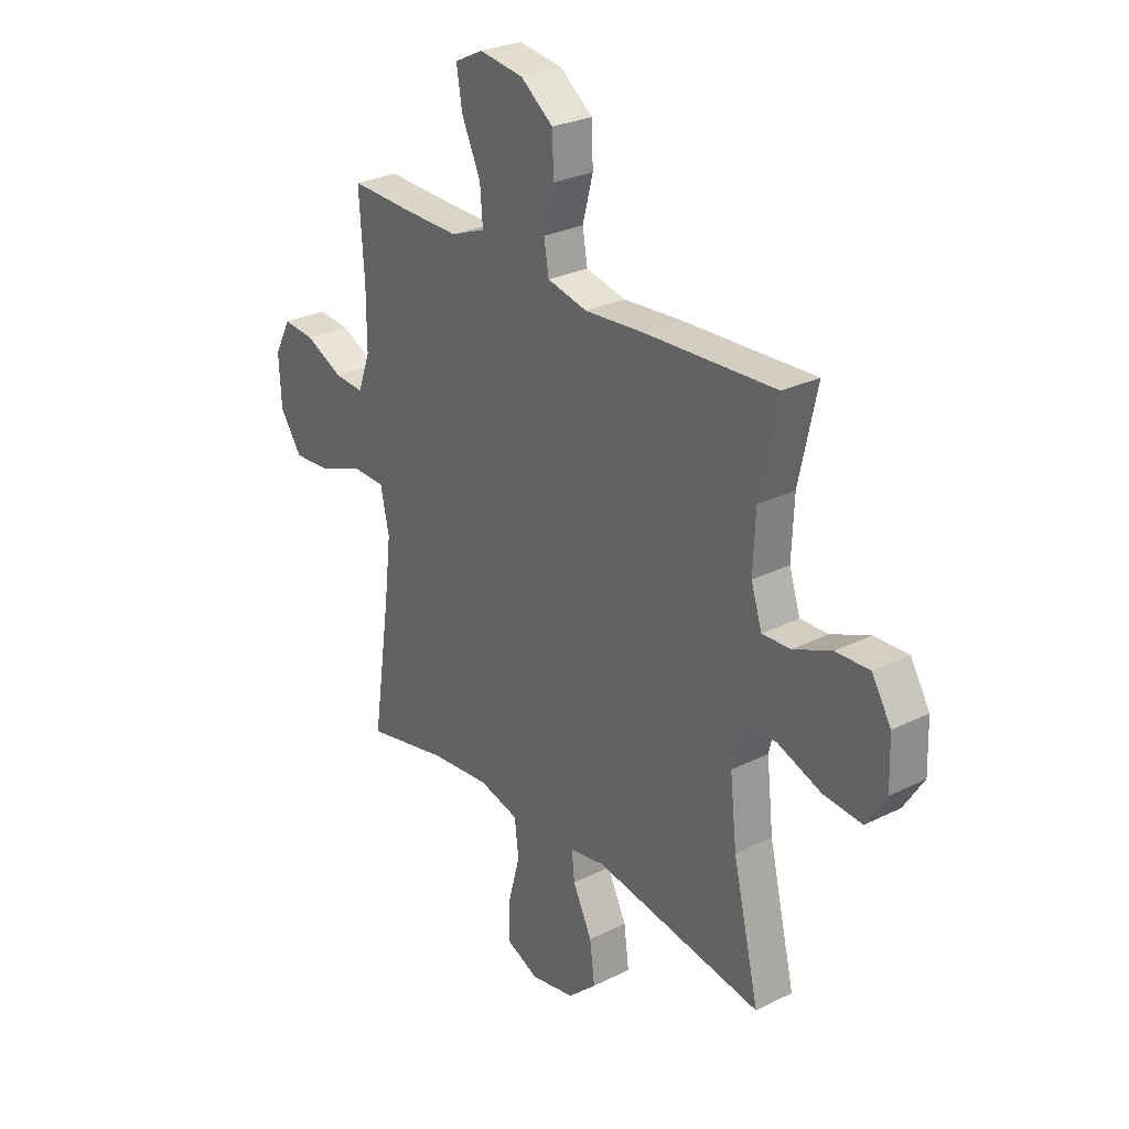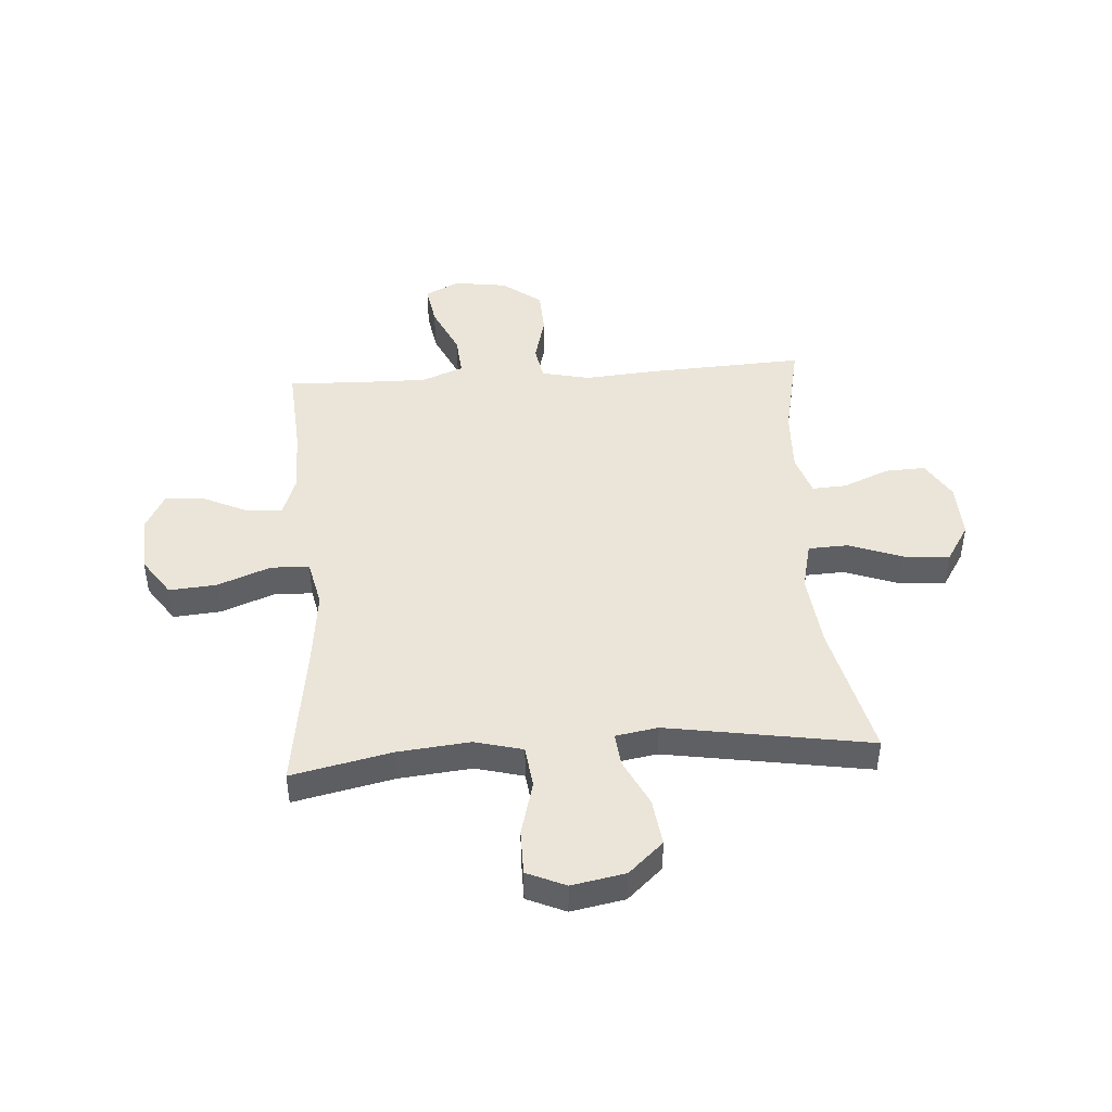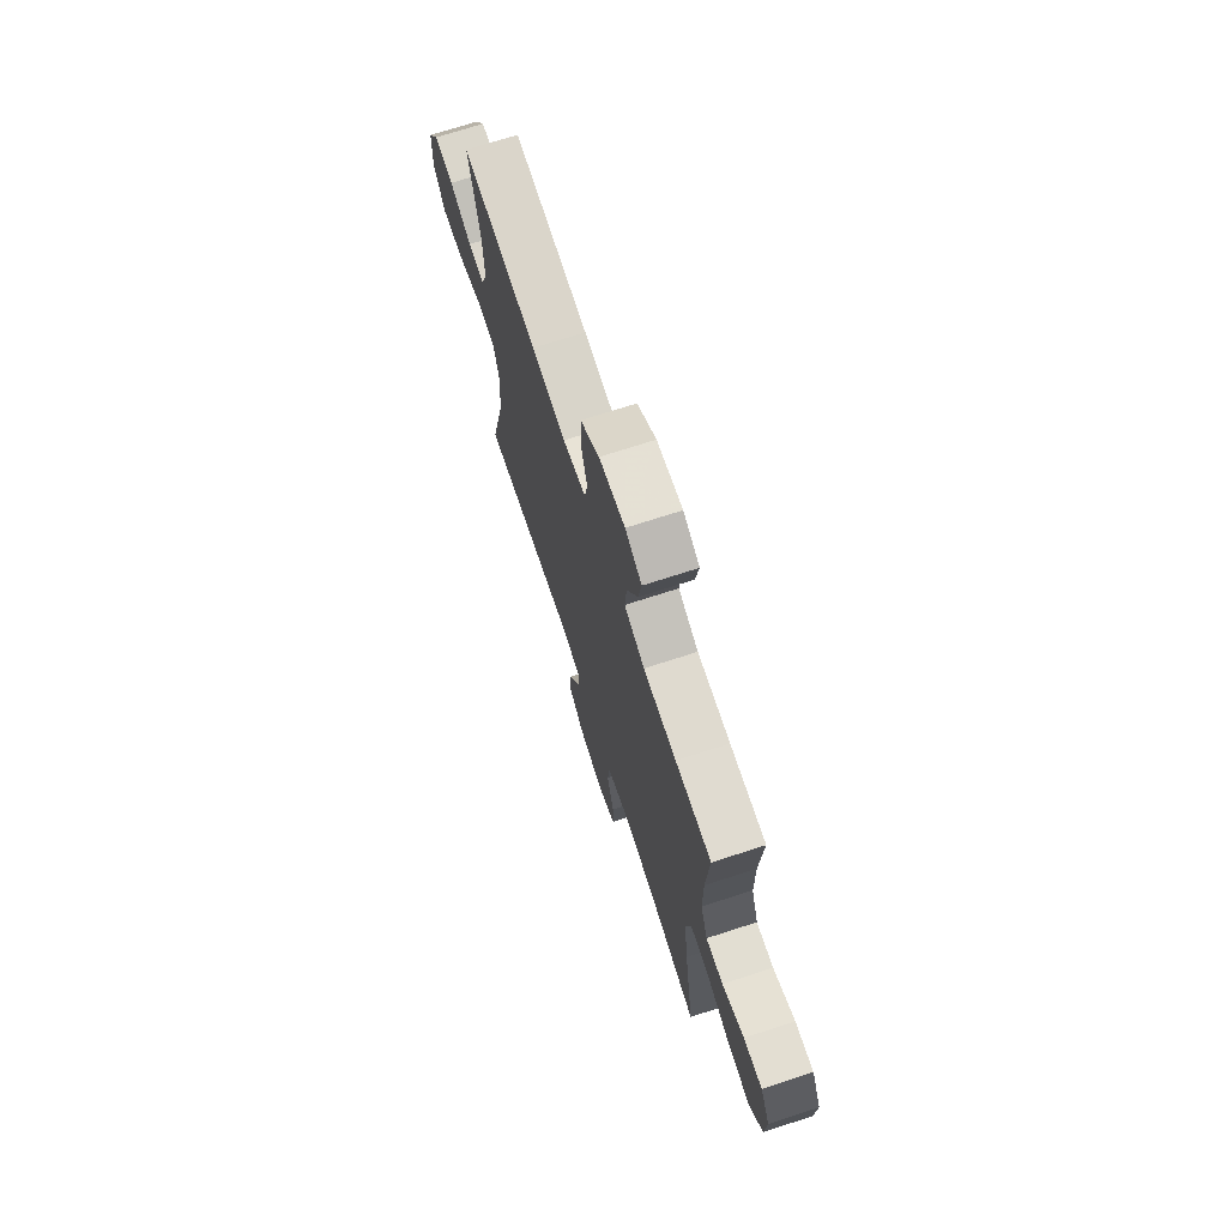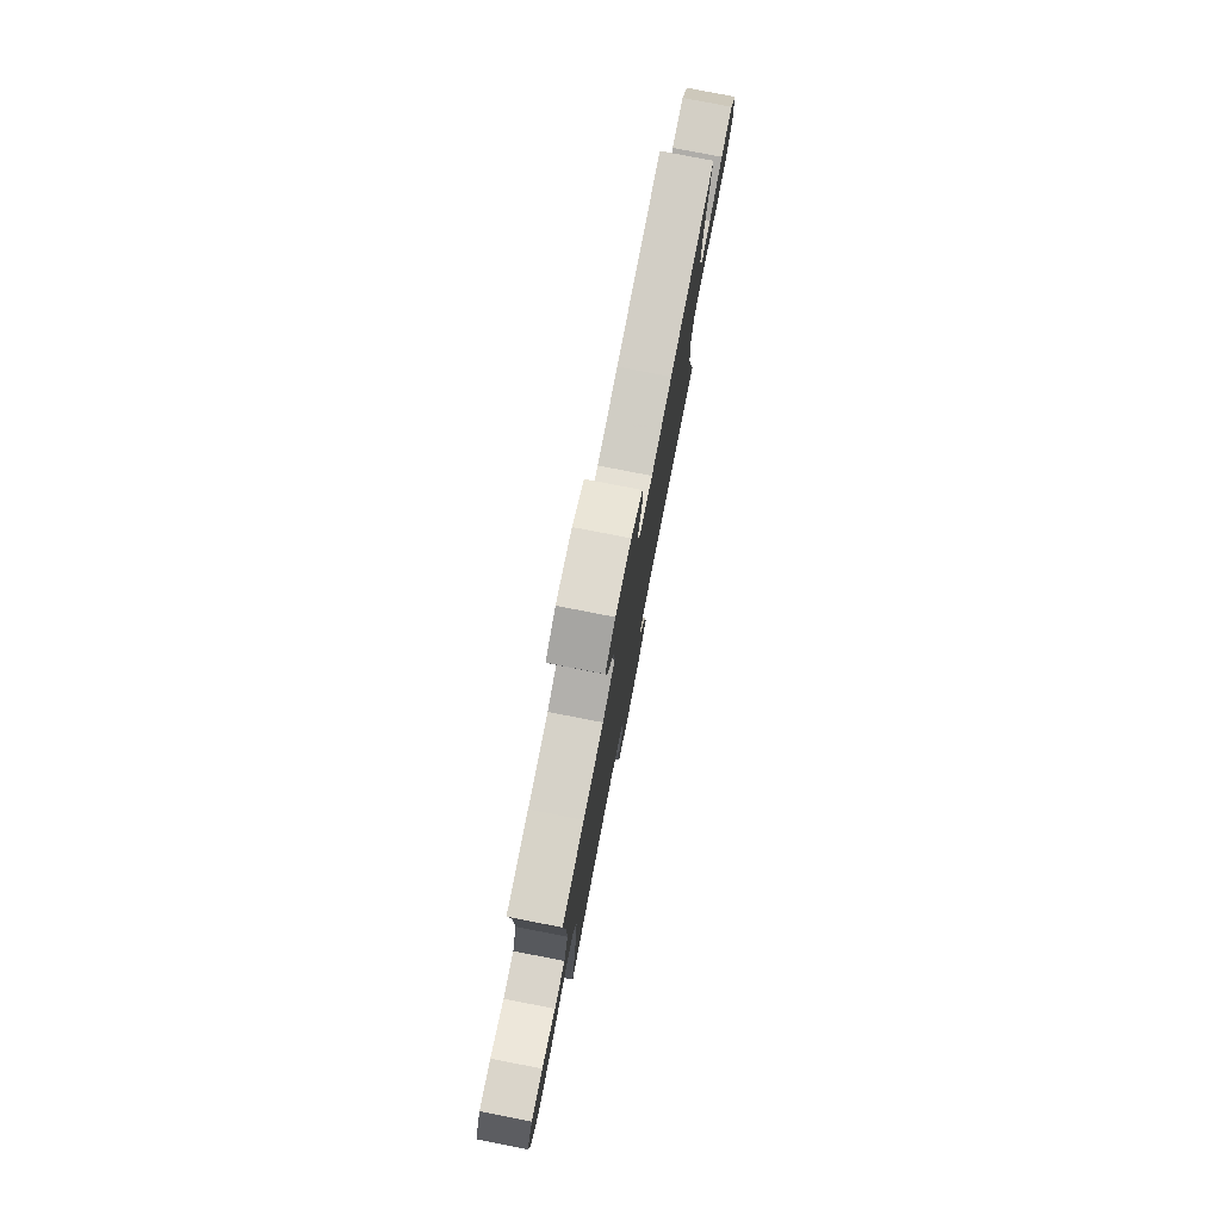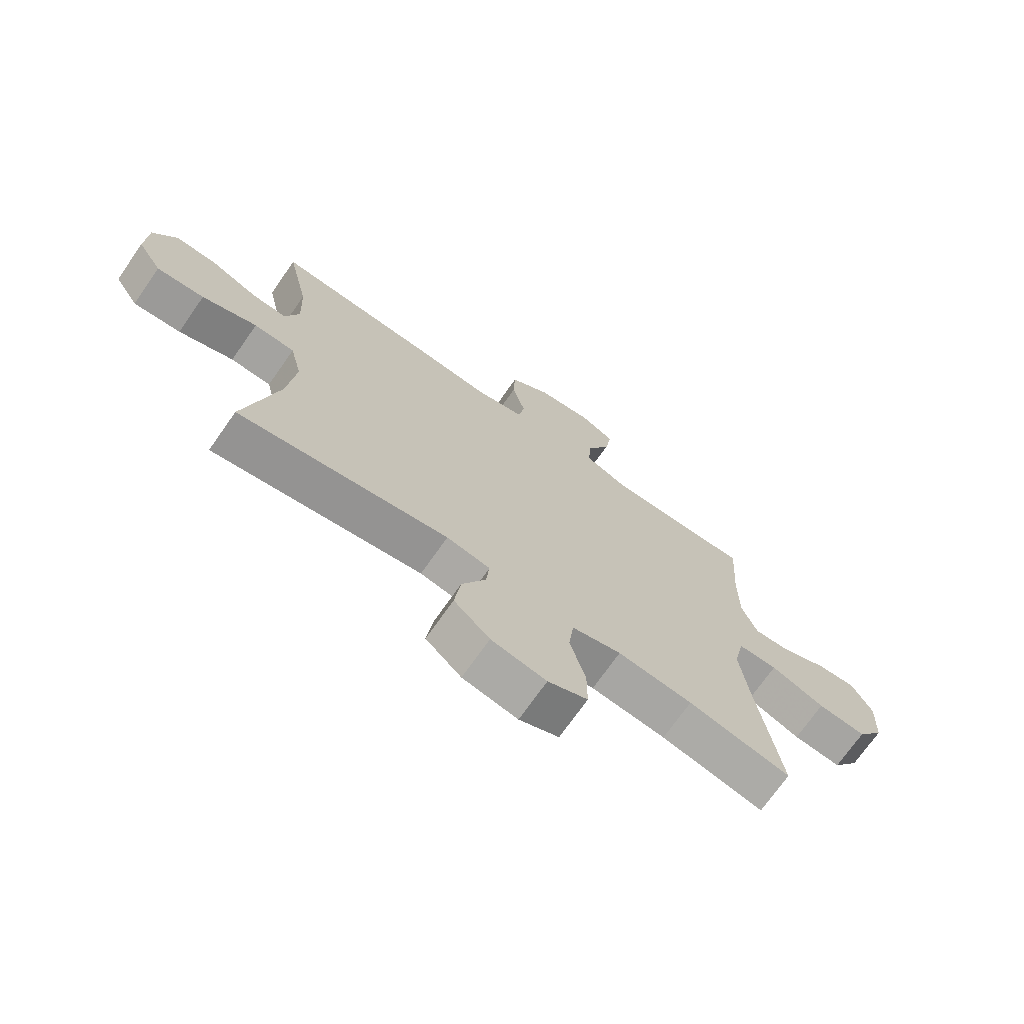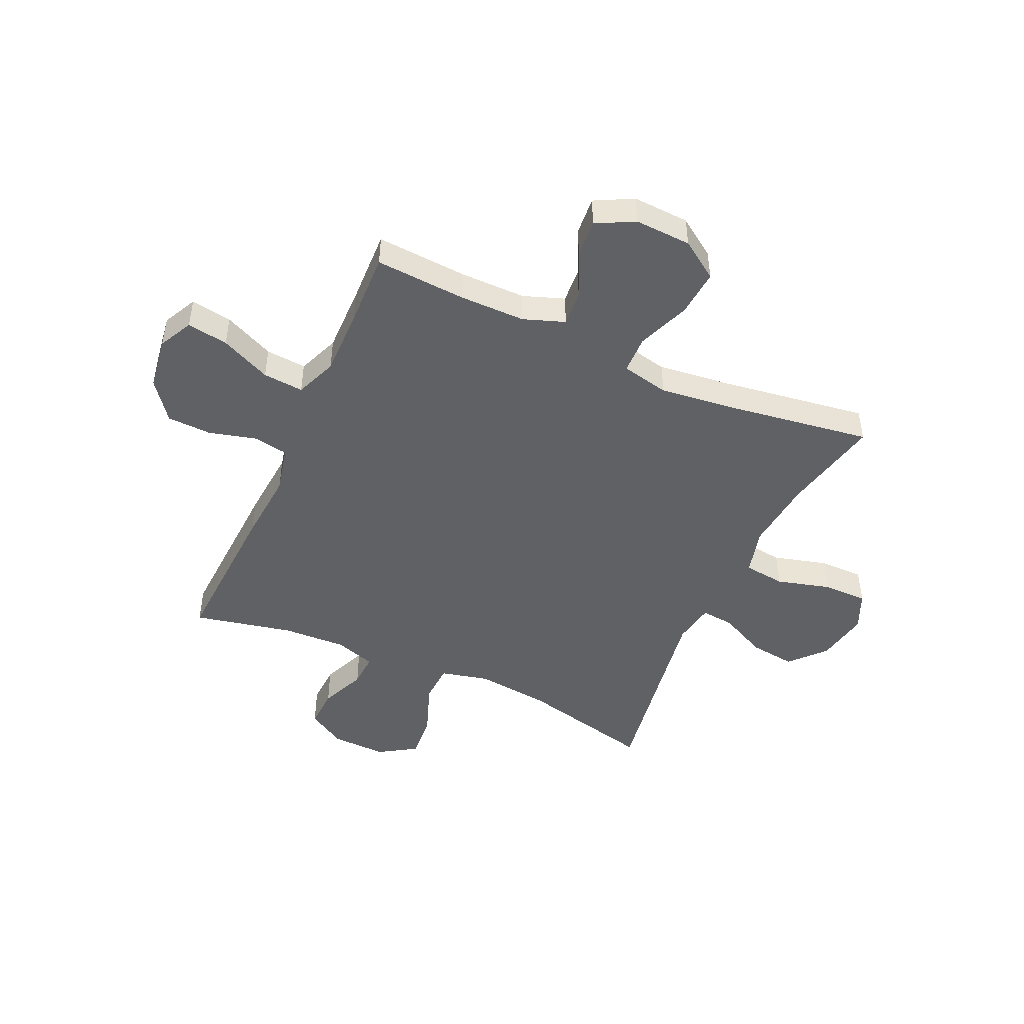
<metadata>
{"format":"obj","ext":"obj","renderer":"f3d","projection":"perspective","resolution":1024,"background":"white","views":[{"elev":27.7,"azim":-127.3,"up":"+Z"},{"elev":45.1,"azim":175.9,"up":"+Y"},{"elev":71.7,"azim":72.0,"up":"+Z"},{"elev":79.3,"azim":101.0,"up":"+Z"},{"elev":-71.8,"azim":-35.0,"up":"+Z"},{"elev":-46.9,"azim":65.6,"up":"+Y"}]}
</metadata>
<code>
v 0.5 0.07 -0.5
v 0.319 0.07 -0.461
v 0.187 0.07 -0.448
v 0.1 0.07 -0.471
v 0.091 0.07 -0.547
v 0.118 0.07 -0.646
v 0.118 0.07 -0.727
v 0.048 0.07 -0.758
v -0.049 0.07 -0.74
v -0.112 0.07 -0.683
v -0.101 0.07 -0.598
v -0.059 0.07 -0.512
v -0.053 0.07 -0.452
v -0.13 0.07 -0.439
v -0.5 0.07 -0.5
v -0.442 0.07 -0.254
v -0.427 0.07 -0.118
v -0.448 0.07 -0.03
v -0.52 0.07 -0.027
v -0.617 0.07 -0.063
v -0.701 0.07 -0.07
v -0.744 0.07 -0.002
v -0.741 0.07 0.099
v -0.699 0.07 0.169
v -0.625 0.07 0.166
v -0.542 0.07 0.131
v -0.48 0.07 0.128
v -0.456 0.07 0.202
v -0.461 0.07 0.319
v -0.5 0.07 0.5
v -0.212 0.07 0.486
v -0.083 0.07 0.476
v 0.004 0.07 0.496
v 0.015 0.07 0.559
v -0.008 0.07 0.646
v -0.005 0.07 0.727
v 0.066 0.07 0.781
v 0.163 0.07 0.795
v 0.225 0.07 0.764
v 0.213 0.07 0.689
v 0.171 0.07 0.597
v 0.165 0.07 0.523
v 0.241 0.07 0.493
v 0.365 0.07 0.495
v 0.5 0.07 0.5
v 0.489 0.07 0.335
v 0.489 0.07 0.214
v 0.516 0.07 0.139
v 0.581 0.07 0.144
v 0.663 0.07 0.183
v 0.733 0.07 0.189
v 0.769 0.07 0.12
v 0.764 0.07 0.017
v 0.716 0.07 -0.053
v 0.63 0.07 -0.046
v 0.534 0.07 -0.009
v 0.464 0.07 -0.011
v 0.445 0.07 -0.098
v 0.461 0.07 -0.233
v 0.5 0 -0.5
v 0.319 0 -0.461
v 0.187 0 -0.448
v 0.1 0 -0.471
v 0.091 0 -0.547
v 0.118 0 -0.646
v 0.118 0 -0.727
v 0.048 0 -0.758
v -0.049 0 -0.74
v -0.112 0 -0.683
v -0.101 0 -0.598
v -0.059 0 -0.512
v -0.053 0 -0.452
v -0.13 0 -0.439
v -0.5 0 -0.5
v -0.442 0 -0.254
v -0.427 0 -0.118
v -0.448 0 -0.03
v -0.52 0 -0.027
v -0.617 0 -0.063
v -0.701 0 -0.07
v -0.744 0 -0.002
v -0.741 0 0.099
v -0.699 0 0.169
v -0.625 0 0.166
v -0.542 0 0.131
v -0.48 0 0.128
v -0.456 0 0.202
v -0.461 0 0.319
v -0.5 0 0.5
v -0.212 0 0.486
v -0.083 0 0.476
v 0.004 0 0.496
v 0.015 0 0.559
v -0.008 0 0.646
v -0.005 0 0.727
v 0.066 0 0.781
v 0.163 0 0.795
v 0.225 0 0.764
v 0.213 0 0.689
v 0.171 0 0.597
v 0.165 0 0.523
v 0.241 0 0.493
v 0.365 0 0.495
v 0.5 0 0.5
v 0.489 0 0.335
v 0.489 0 0.214
v 0.516 0 0.139
v 0.581 0 0.144
v 0.663 0 0.183
v 0.733 0 0.189
v 0.769 0 0.12
v 0.764 0 0.017
v 0.716 0 -0.053
v 0.63 0 -0.046
v 0.534 0 -0.009
v 0.464 0 -0.011
v 0.445 0 -0.098
v 0.461 0 -0.233
f 53 54 55 56
f 53 56 57
f 52 53 57
f 49 50 51 52
f 48 49 52 57
f 47 48 57
f 46 47 57 58
f 44 45 46 58
f 38 39 40 41
f 38 41 42
f 37 38 42
f 34 35 36 37
f 33 34 37 42
f 32 33 42 43
f 29 30 31 32
f 28 29 32 43
f 23 24 25 26
f 23 26 27
f 22 23 27
f 19 20 21 22
f 18 19 22 27
f 17 18 27 28
f 14 15 16
f 13 14 16 17
f 9 10 11 12
f 9 12 13
f 8 9 13
f 5 6 7 8
f 4 5 8 13
f 3 4 13 17
f 59 1 2
f 43 44 58 59
f 17 28 43 59
f 2 3 17 59
f 115 114 113 112
f 116 115 112
f 116 112 111
f 111 110 109 108
f 116 111 108 107
f 116 107 106
f 117 116 106 105
f 117 105 104 103
f 100 99 98 97
f 101 100 97
f 101 97 96
f 96 95 94 93
f 101 96 93 92
f 102 101 92 91
f 91 90 89 88
f 102 91 88 87
f 85 84 83 82
f 86 85 82
f 86 82 81
f 81 80 79 78
f 86 81 78 77
f 87 86 77 76
f 75 74 73
f 76 75 73 72
f 71 70 69 68
f 72 71 68
f 72 68 67
f 67 66 65 64
f 72 67 64 63
f 76 72 63 62
f 61 60 118
f 118 117 103 102
f 118 102 87 76
f 118 76 62 61
f 1 60 61 2
f 2 61 62 3
f 3 62 63 4
f 4 63 64 5
f 5 64 65 6
f 6 65 66 7
f 7 66 67 8
f 8 67 68 9
f 9 68 69 10
f 10 69 70 11
f 11 70 71 12
f 12 71 72 13
f 13 72 73 14
f 14 73 74 15
f 15 74 75 16
f 16 75 76 17
f 17 76 77 18
f 18 77 78 19
f 19 78 79 20
f 20 79 80 21
f 21 80 81 22
f 22 81 82 23
f 23 82 83 24
f 24 83 84 25
f 25 84 85 26
f 26 85 86 27
f 27 86 87 28
f 28 87 88 29
f 29 88 89 30
f 30 89 90 31
f 31 90 91 32
f 32 91 92 33
f 33 92 93 34
f 34 93 94 35
f 35 94 95 36
f 36 95 96 37
f 37 96 97 38
f 38 97 98 39
f 39 98 99 40
f 40 99 100 41
f 41 100 101 42
f 42 101 102 43
f 43 102 103 44
f 44 103 104 45
f 45 104 105 46
f 46 105 106 47
f 47 106 107 48
f 48 107 108 49
f 49 108 109 50
f 50 109 110 51
f 51 110 111 52
f 52 111 112 53
f 53 112 113 54
f 54 113 114 55
f 55 114 115 56
f 56 115 116 57
f 57 116 117 58
f 58 117 118 59
f 59 118 60 1

</code>
